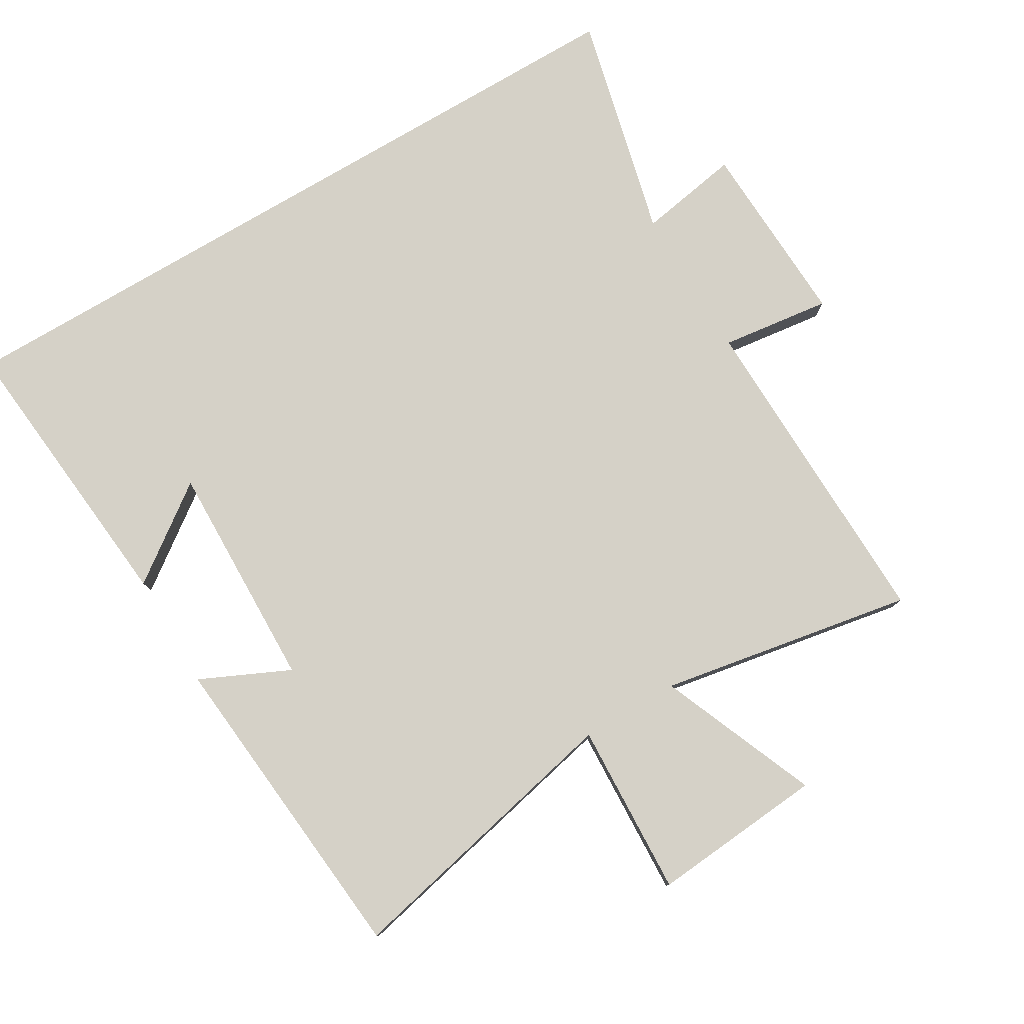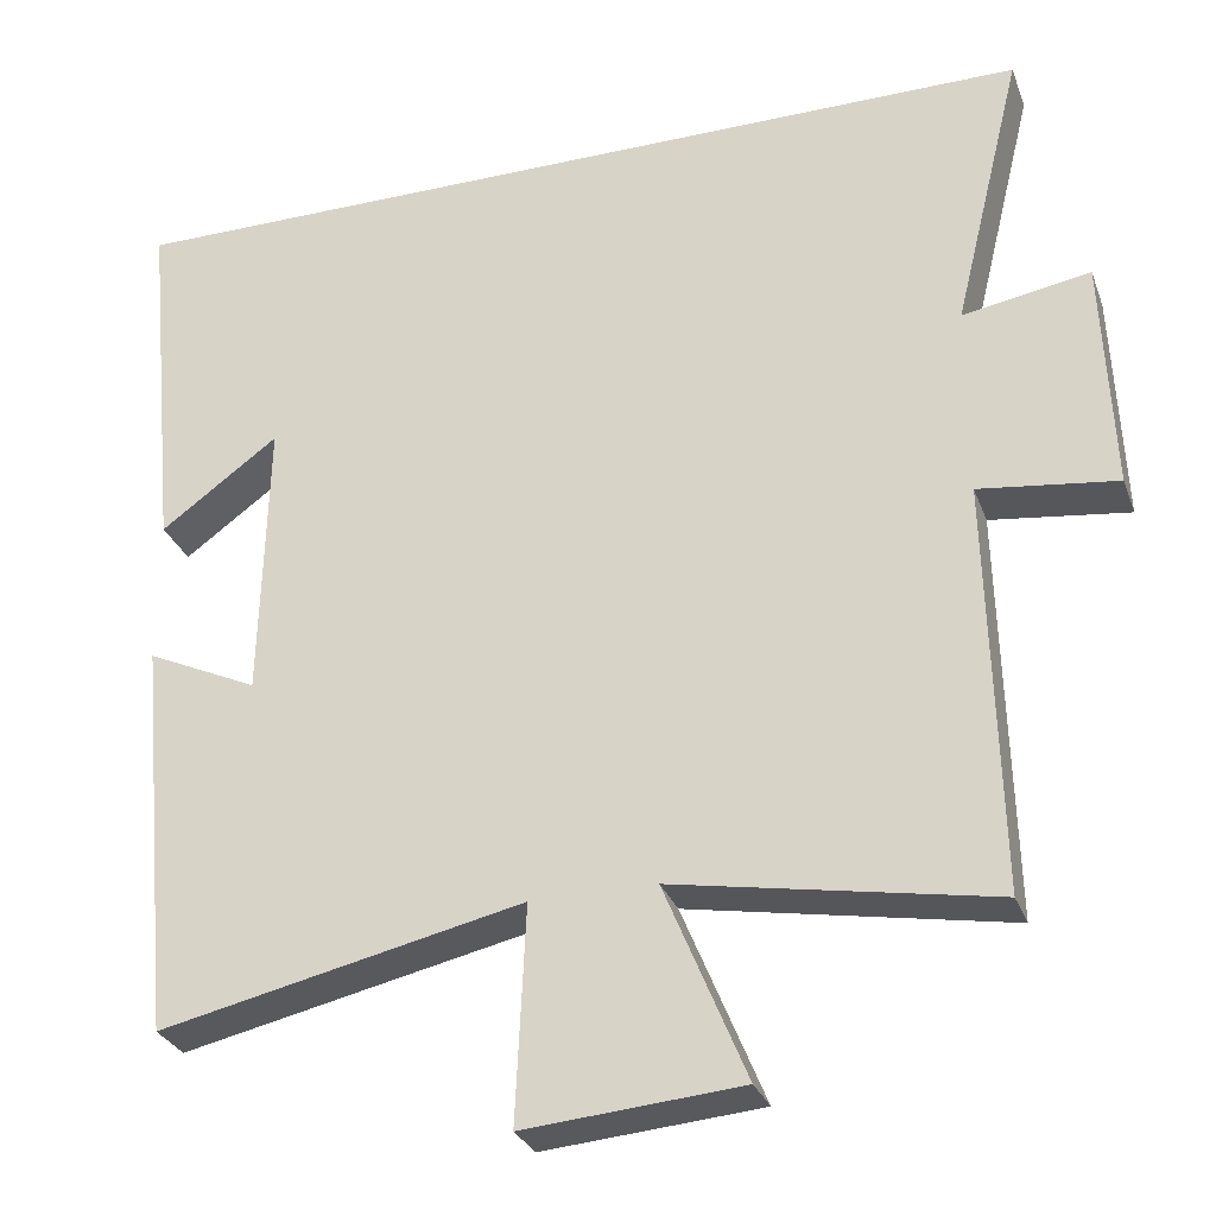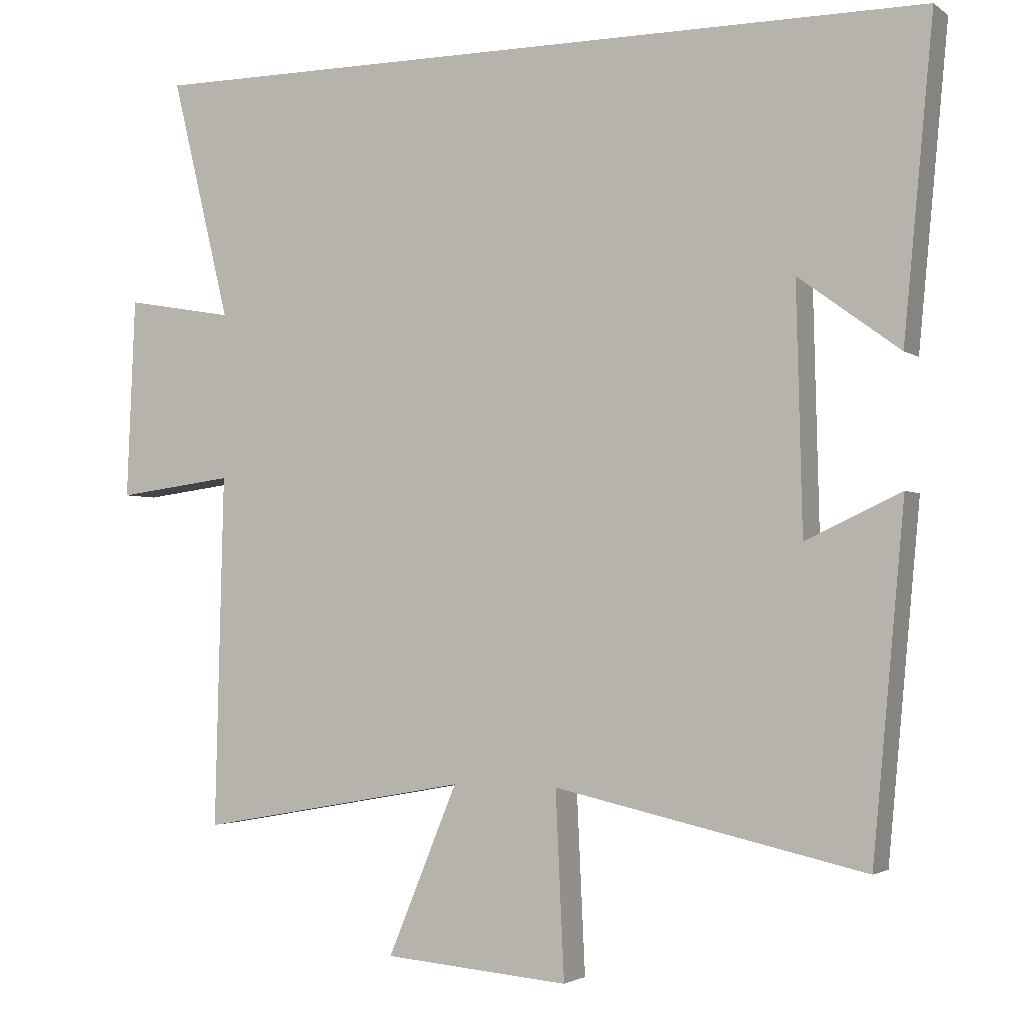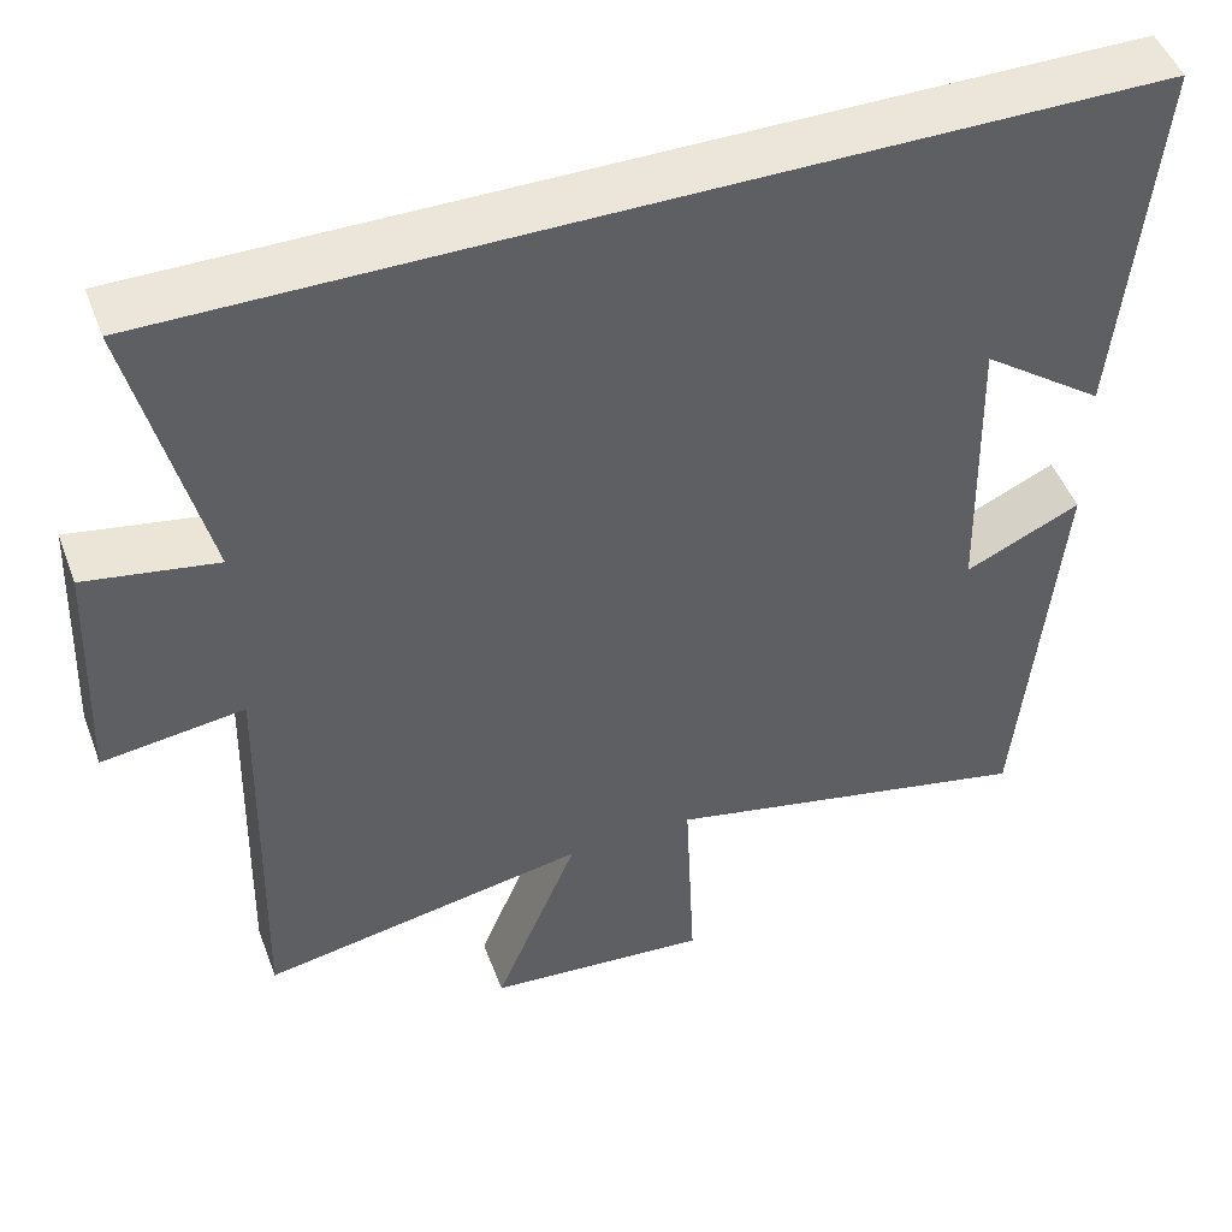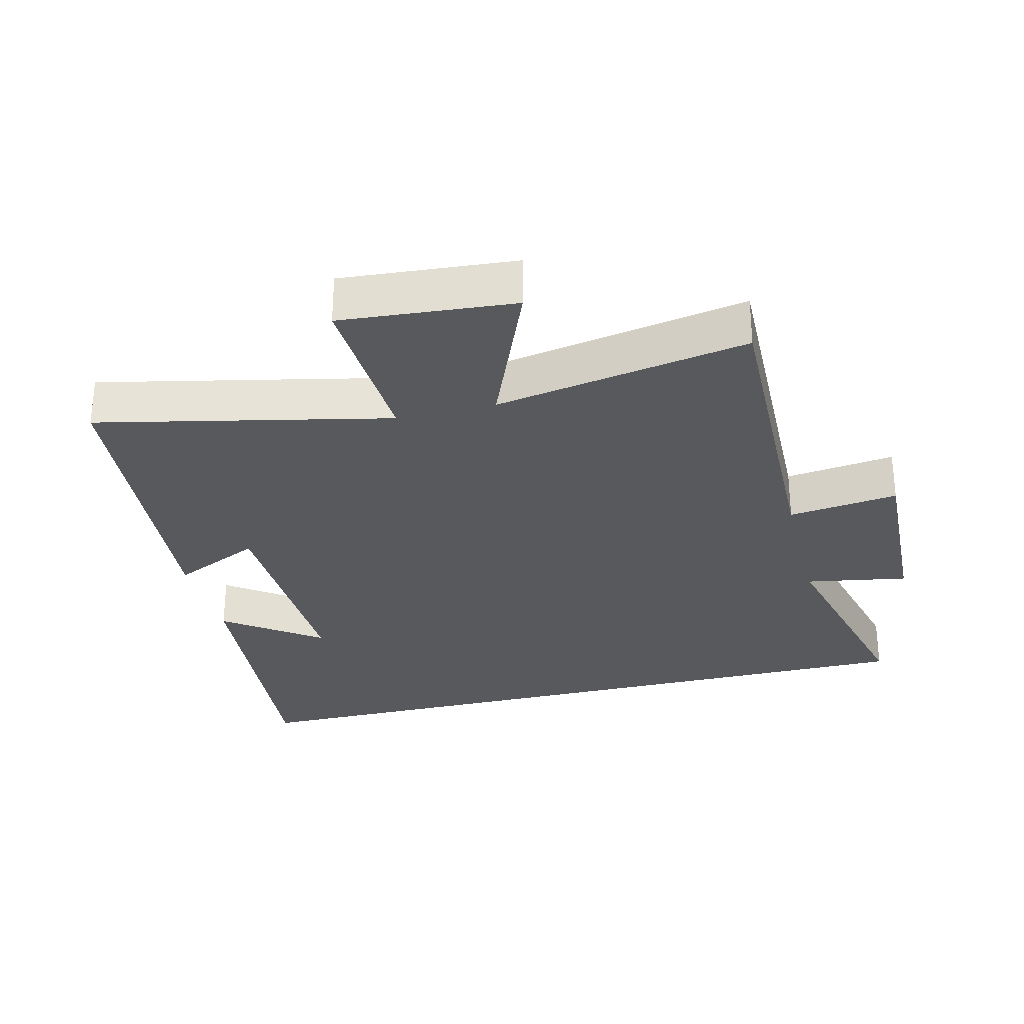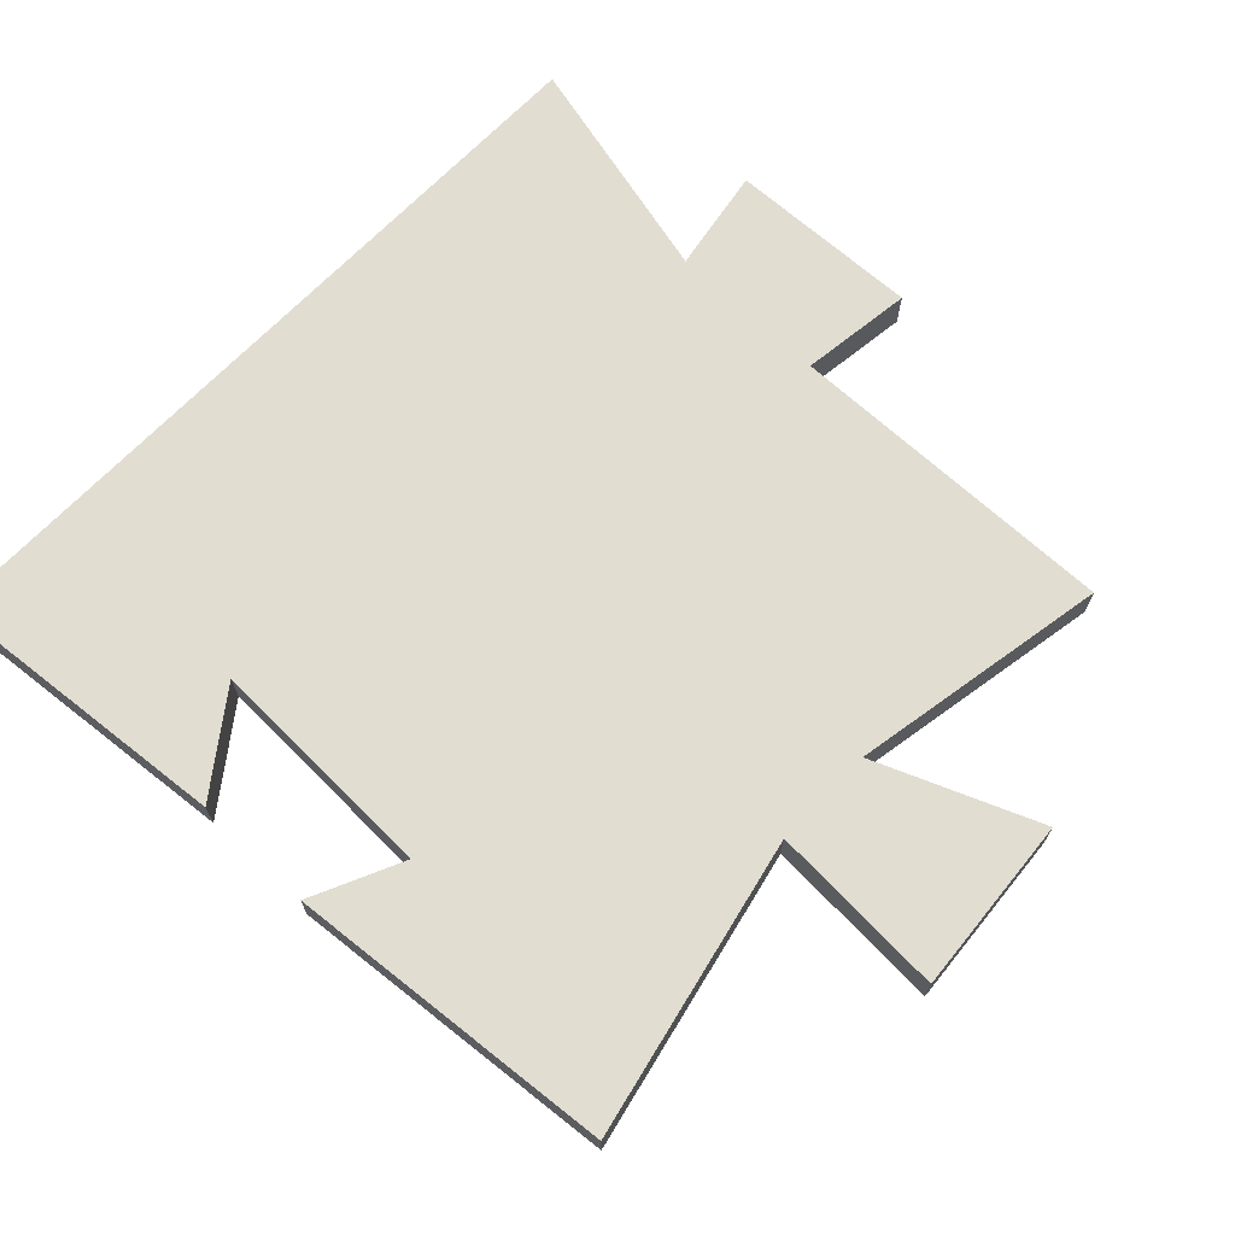
<metadata>
{"format":"obj","ext":"obj","renderer":"f3d","projection":"perspective","resolution":1024,"background":"white","views":[{"elev":78.7,"azim":149.4,"up":"+Y"},{"elev":-29.4,"azim":-161.8,"up":"+Z"},{"elev":-2.6,"azim":25.1,"up":"+Z"},{"elev":48.3,"azim":-20.2,"up":"+Z"},{"elev":-29.4,"azim":-165.9,"up":"+Y"},{"elev":68.9,"azim":133.8,"up":"+Y"}]}
</metadata>
<code>
v -0.583 0.07 0.5
v 0.542 0.07 0.5
v 0.5 0.07 0.061
v 0.358 0.07 0.165
v 0.366 0.07 -0.177
v 0.5 0.07 -0.115
v 0.455 0.07 -0.597
v 0.019 0.07 -0.5
v 0.031 0.07 -0.759
v -0.229 0.07 -0.737
v -0.131 0.07 -0.5
v -0.512 0.07 -0.568
v -0.5 0.07 -0.074
v -0.665 0.07 -0.095
v -0.653 0.07 0.187
v -0.5 0.07 0.16
v -0.583 0 0.5
v 0.542 0 0.5
v 0.5 0 0.061
v 0.358 0 0.165
v 0.366 0 -0.177
v 0.5 0 -0.115
v 0.455 0 -0.597
v 0.019 0 -0.5
v 0.031 0 -0.759
v -0.229 0 -0.737
v -0.131 0 -0.5
v -0.512 0 -0.568
v -0.5 0 -0.074
v -0.665 0 -0.095
v -0.653 0 0.187
v -0.5 0 0.16
f 13 14 15 16
f 11 12 13
f 11 13 16
f 8 9 10 11
f 8 11 16 1
f 5 6 7 8
f 4 5 8 1
f 2 3 4
f 1 2 4
f 32 31 30 29
f 29 28 27
f 32 29 27
f 27 26 25 24
f 17 32 27 24
f 24 23 22 21
f 17 24 21 20
f 20 19 18
f 20 18 17
f 1 17 18 2
f 2 18 19 3
f 3 19 20 4
f 4 20 21 5
f 5 21 22 6
f 6 22 23 7
f 7 23 24 8
f 8 24 25 9
f 9 25 26 10
f 10 26 27 11
f 11 27 28 12
f 12 28 29 13
f 13 29 30 14
f 14 30 31 15
f 15 31 32 16
f 16 32 17 1

</code>
